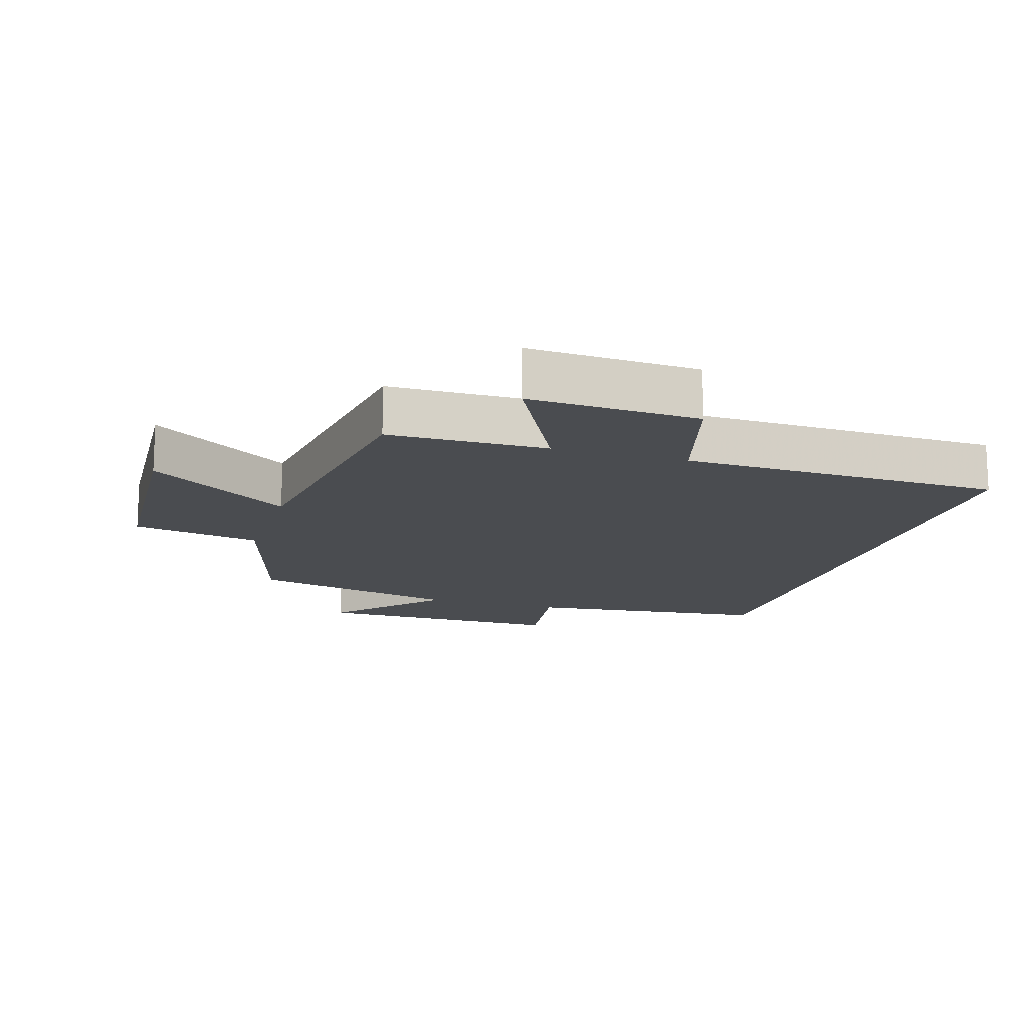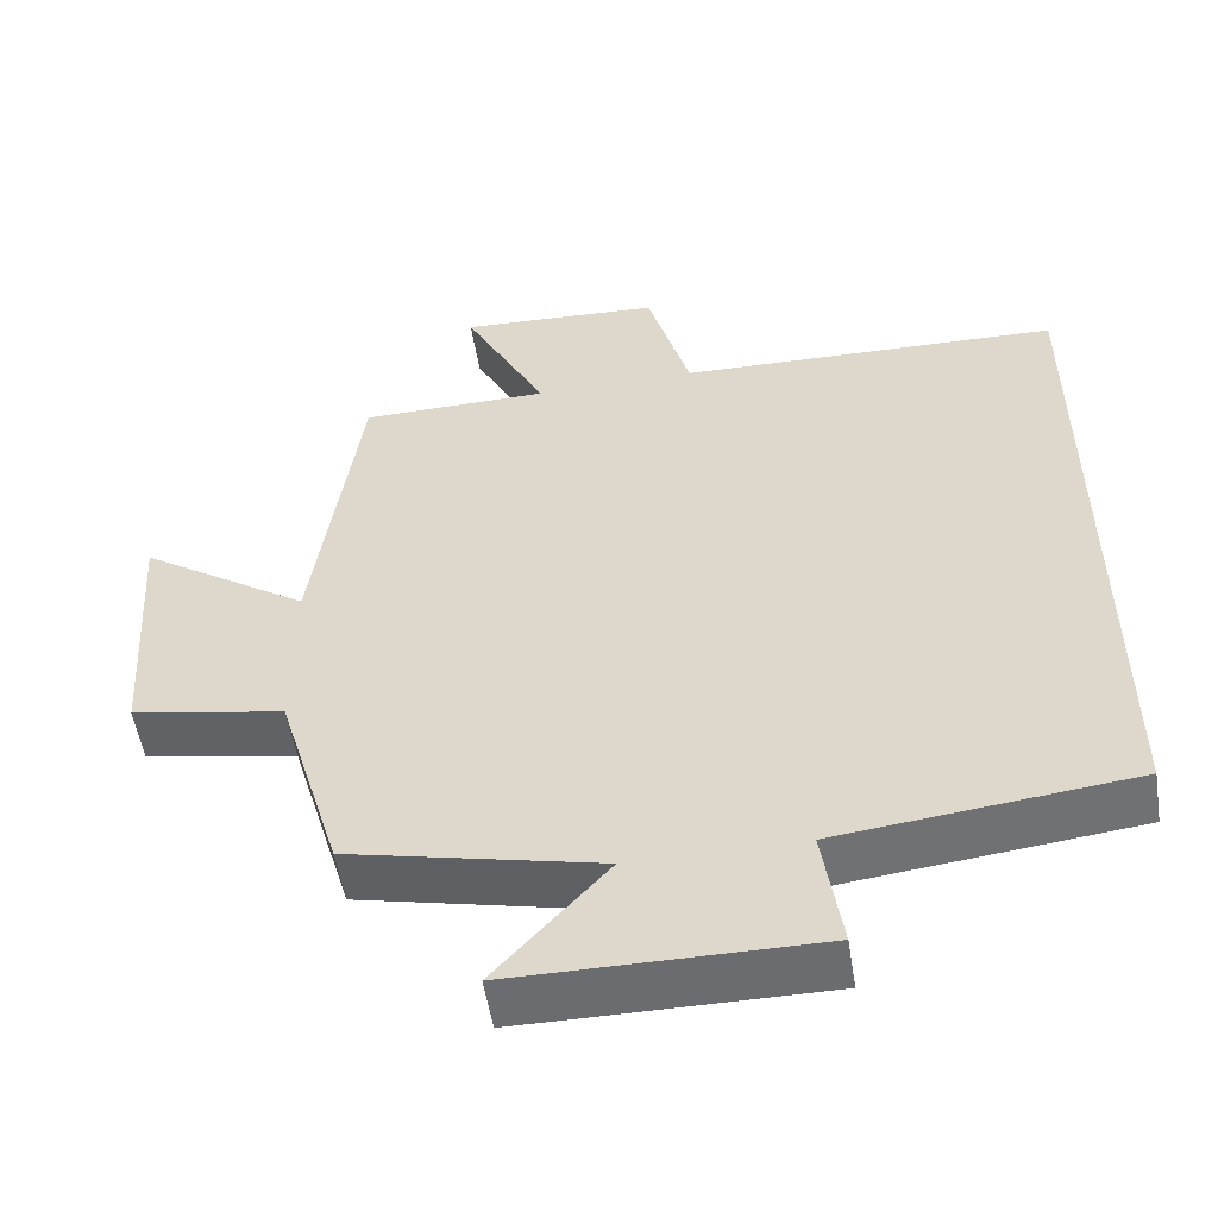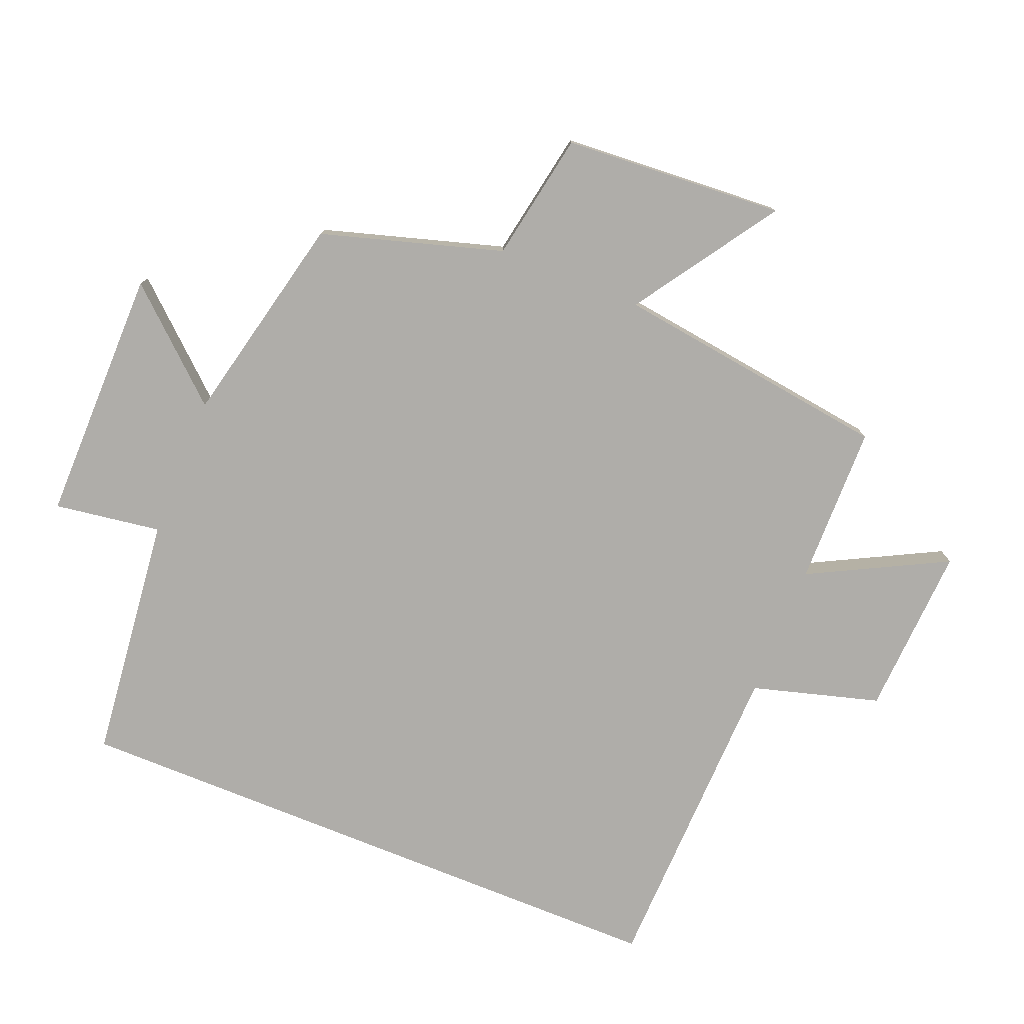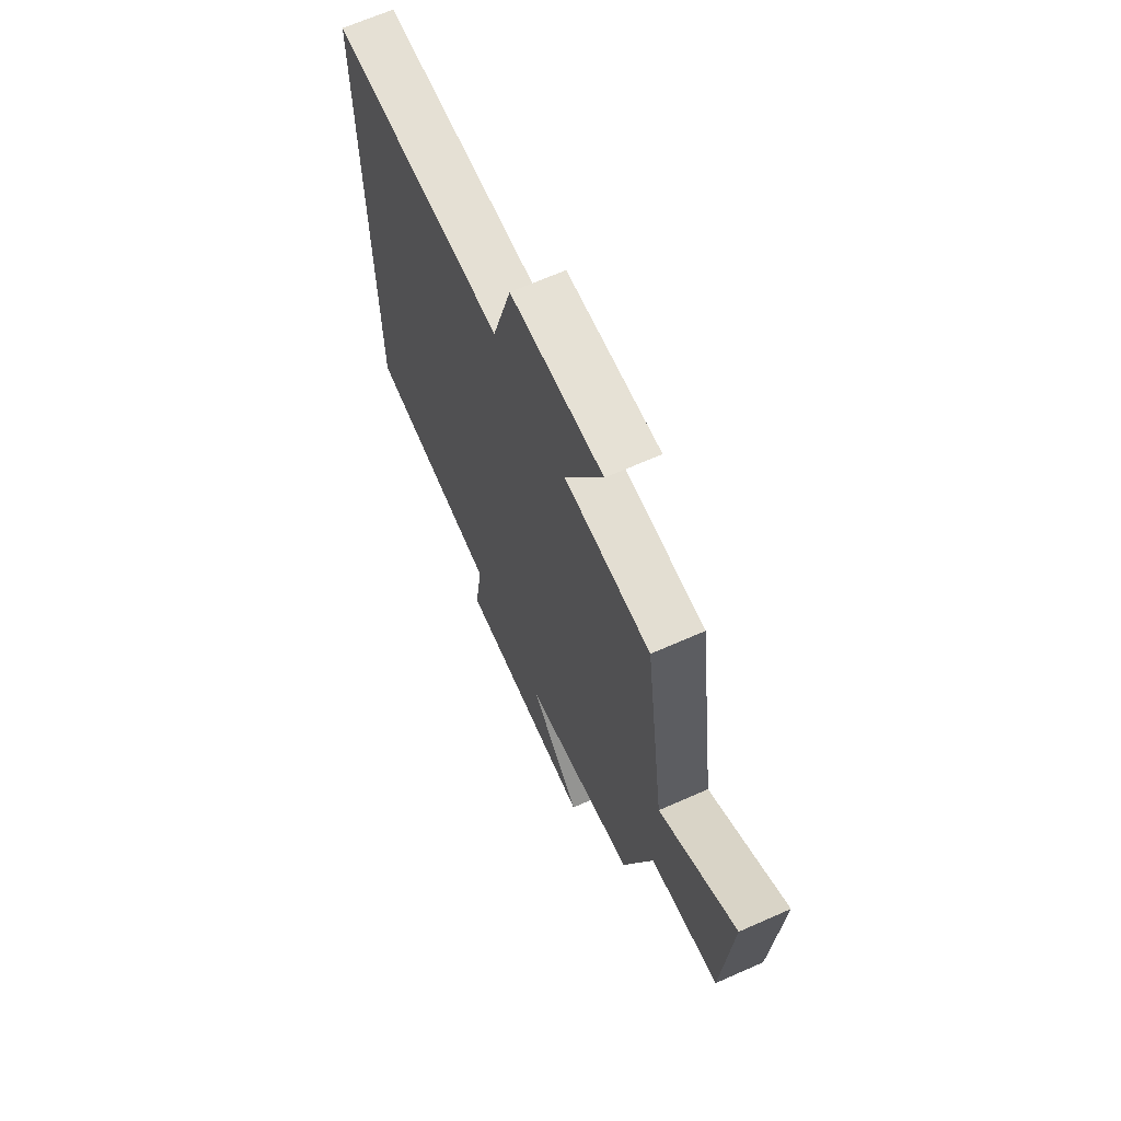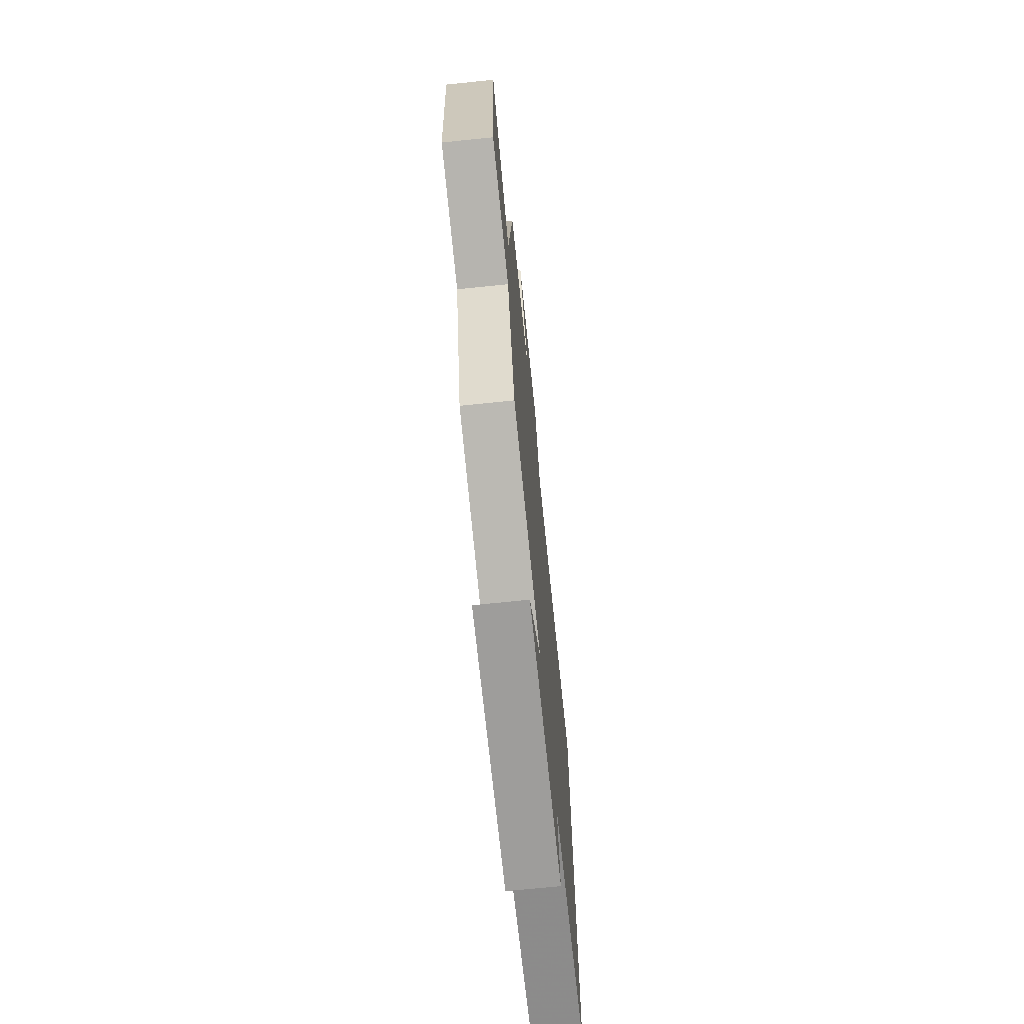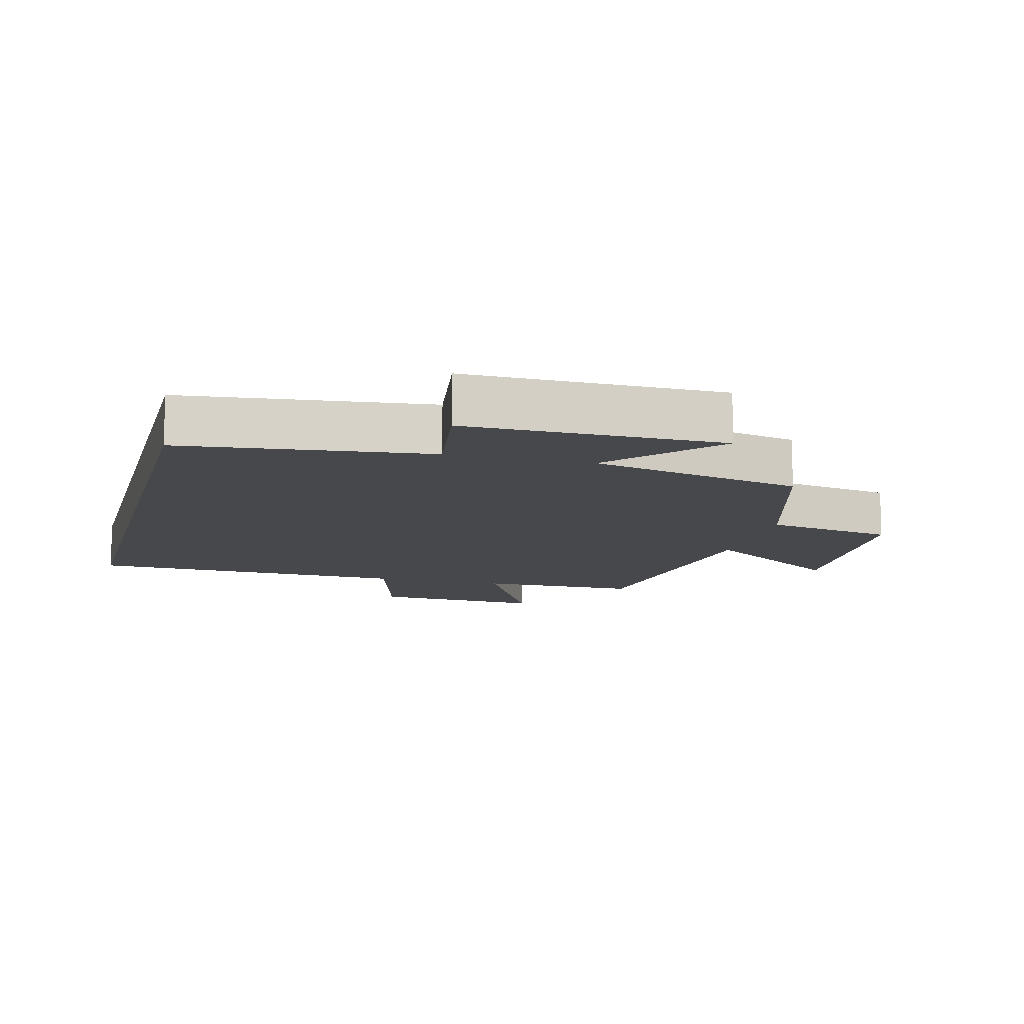
<metadata>
{"format":"obj","ext":"obj","renderer":"f3d","projection":"perspective","resolution":1024,"background":"white","views":[{"elev":-14.8,"azim":-17.1,"up":"+Y"},{"elev":-53.8,"azim":9.0,"up":"+Z"},{"elev":-77.4,"azim":-112.0,"up":"+Y"},{"elev":66.9,"azim":-113.9,"up":"+Z"},{"elev":-70.3,"azim":-84.1,"up":"+Z"},{"elev":-11.6,"azim":165.5,"up":"+Y"}]}
</metadata>
<code>
v 0.5 0.07 -0.458
v 0.125 0.07 -0.5
v 0.149 0.07 -0.663
v -0.239 0.07 -0.661
v -0.095 0.07 -0.5
v -0.418 0.07 -0.426
v -0.5 0.07 -0.151
v -0.696 0.07 -0.115
v -0.718 0.07 0.221
v -0.5 0.07 0.075
v -0.442 0.07 0.497
v -0.199 0.07 0.5
v -0.306 0.07 0.708
v -0.046 0.07 0.694
v 0.009 0.07 0.5
v 0.5 0.07 0.486
v 0.5 0 -0.458
v 0.125 0 -0.5
v 0.149 0 -0.663
v -0.239 0 -0.661
v -0.095 0 -0.5
v -0.418 0 -0.426
v -0.5 0 -0.151
v -0.696 0 -0.115
v -0.718 0 0.221
v -0.5 0 0.075
v -0.442 0 0.497
v -0.199 0 0.5
v -0.306 0 0.708
v -0.046 0 0.694
v 0.009 0 0.5
v 0.5 0 0.486
f 15 16 1 2
f 12 13 14 15
f 12 15 2
f 11 12 2
f 10 11 2
f 7 8 9 10
f 7 10 2
f 6 7 2
f 5 6 2
f 2 3 4 5
f 18 17 32 31
f 31 30 29 28
f 18 31 28
f 18 28 27
f 18 27 26
f 26 25 24 23
f 18 26 23
f 18 23 22
f 18 22 21
f 21 20 19 18
f 1 17 18 2
f 2 18 19 3
f 3 19 20 4
f 4 20 21 5
f 5 21 22 6
f 6 22 23 7
f 7 23 24 8
f 8 24 25 9
f 9 25 26 10
f 10 26 27 11
f 11 27 28 12
f 12 28 29 13
f 13 29 30 14
f 14 30 31 15
f 15 31 32 16
f 16 32 17 1

</code>
